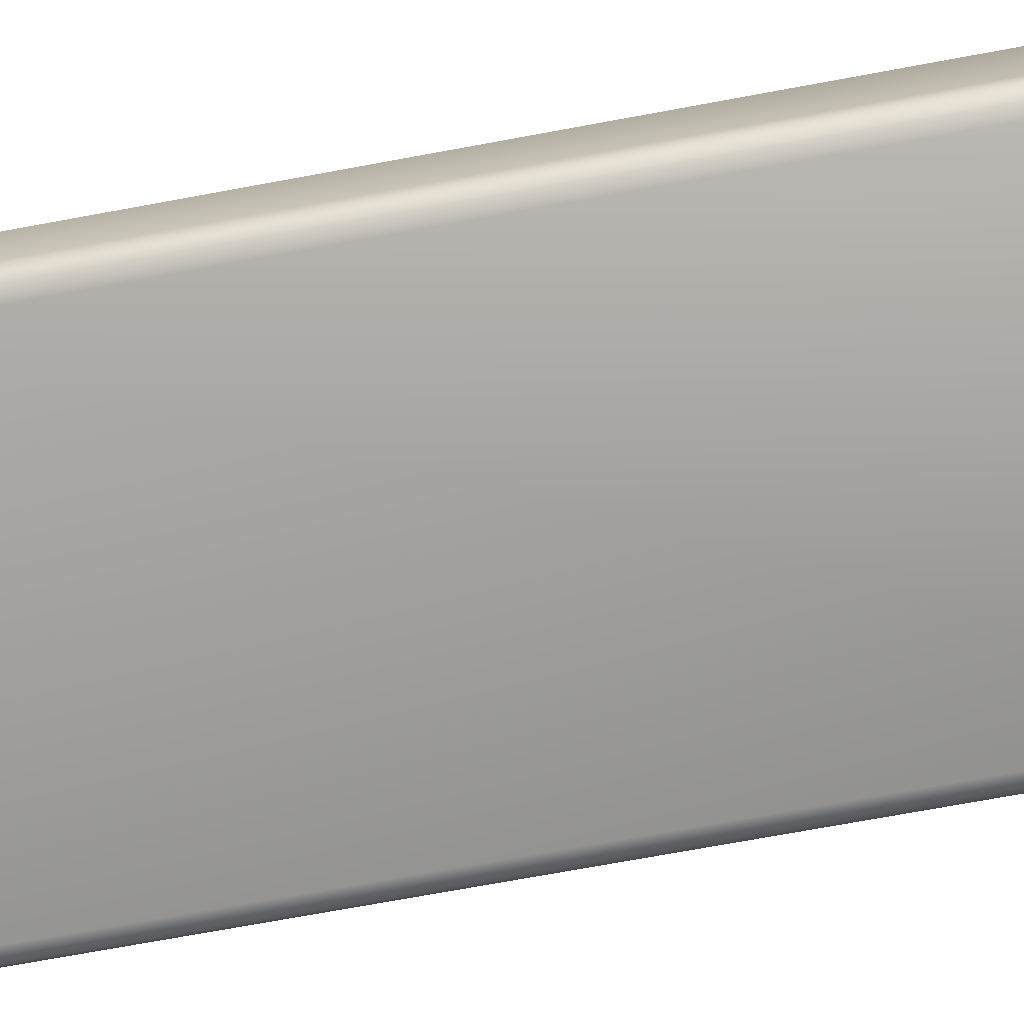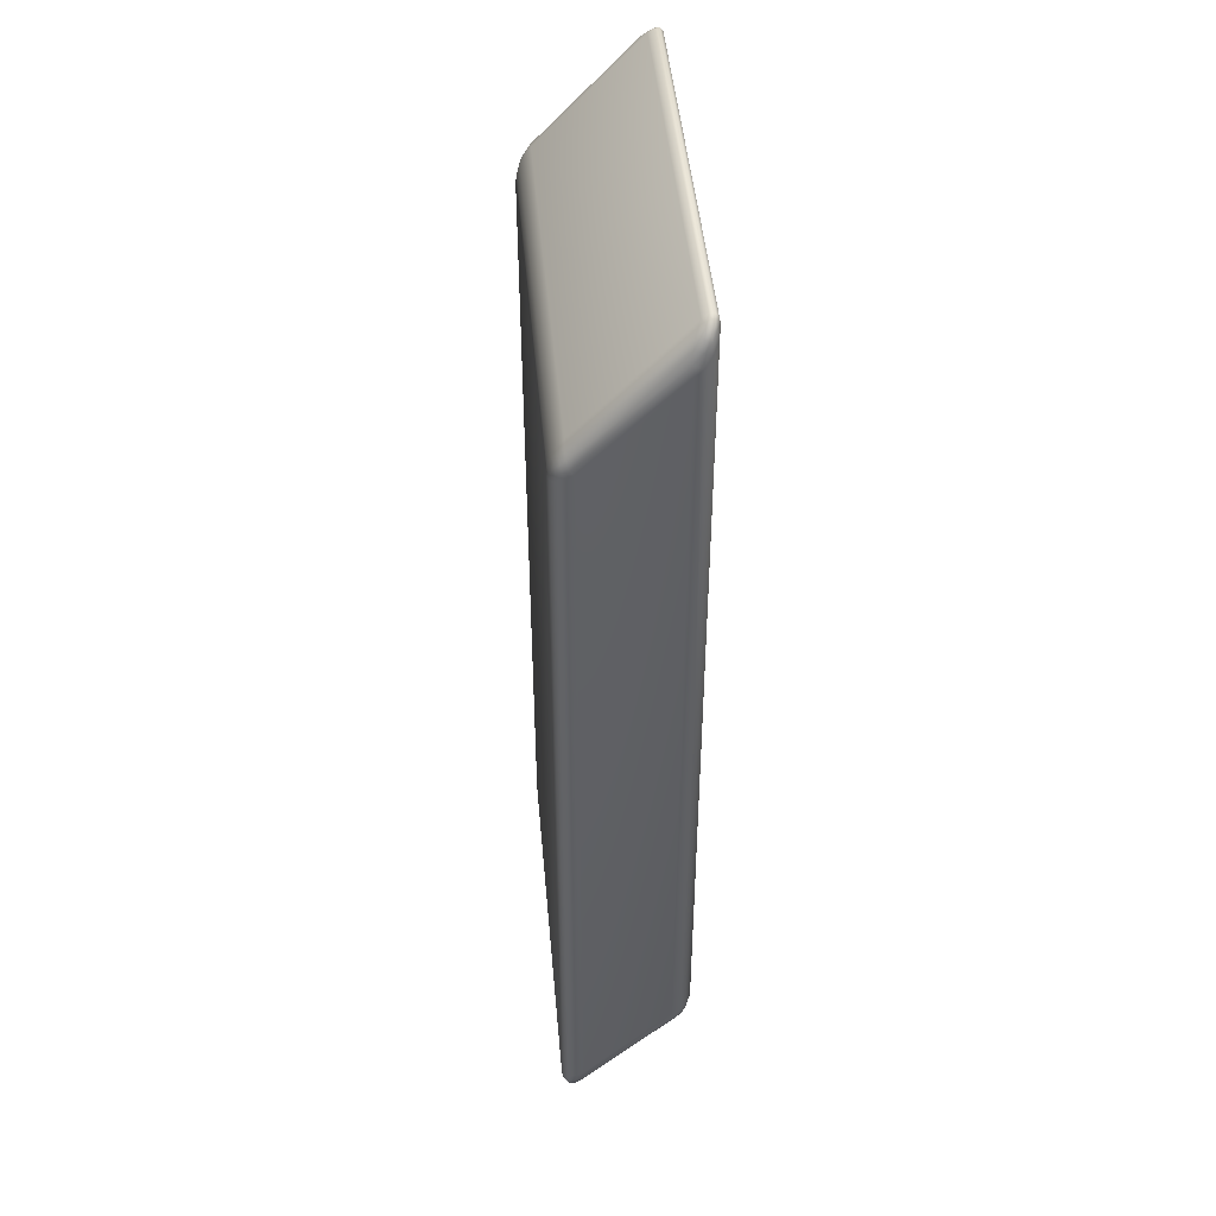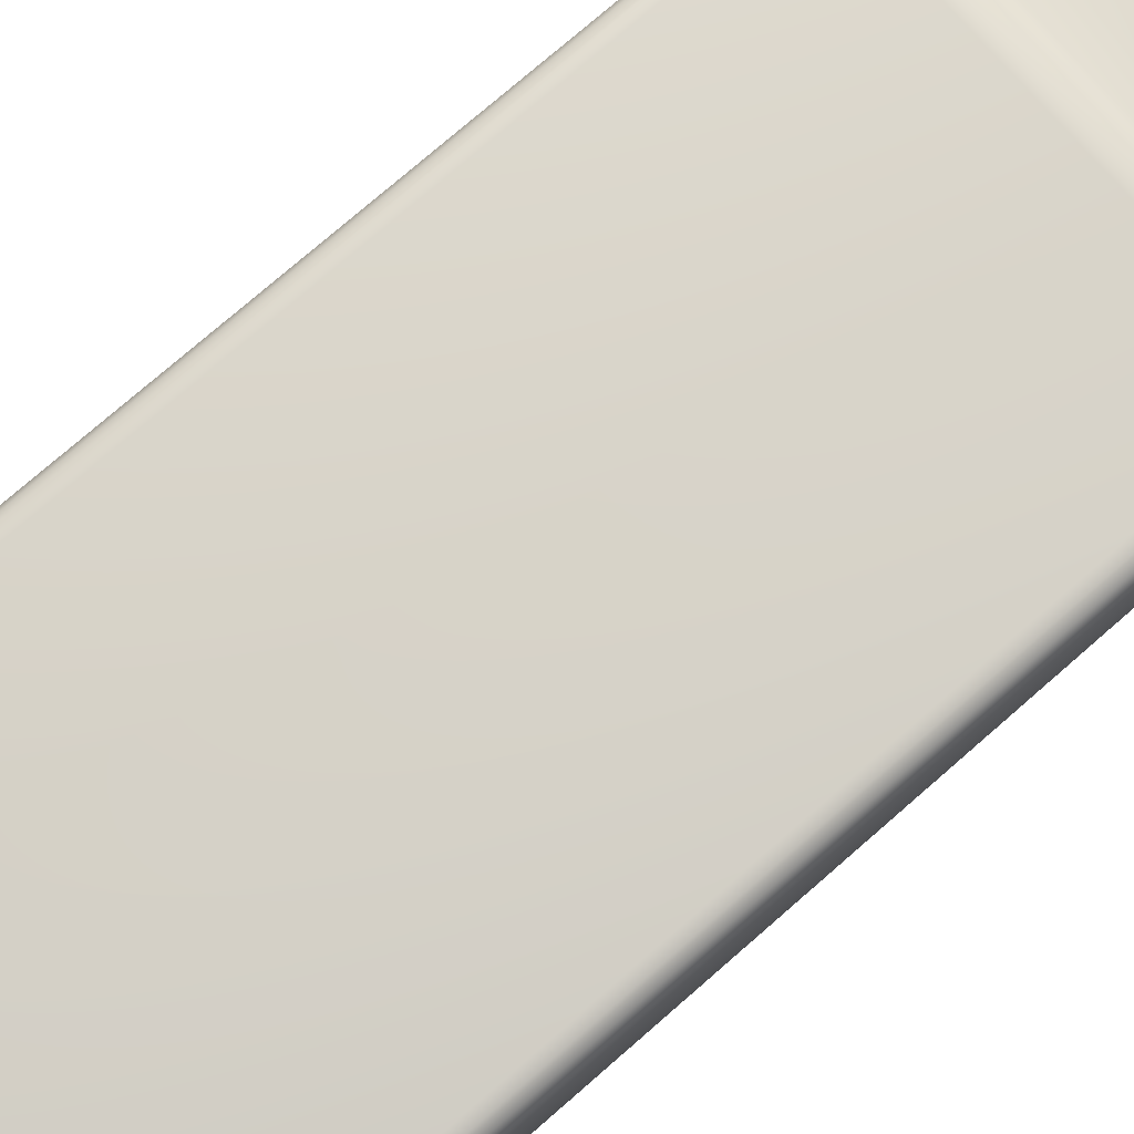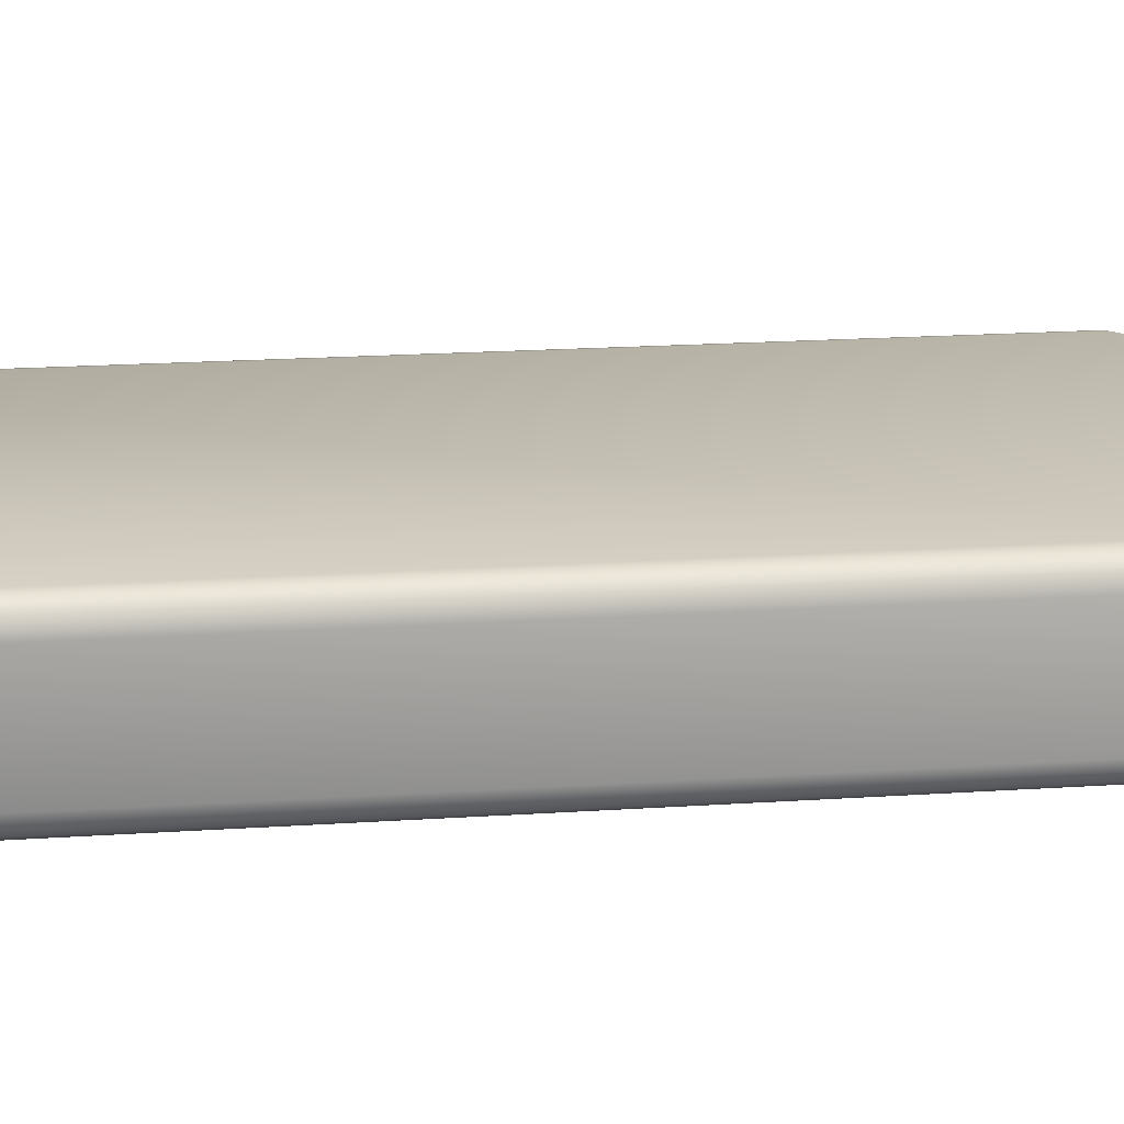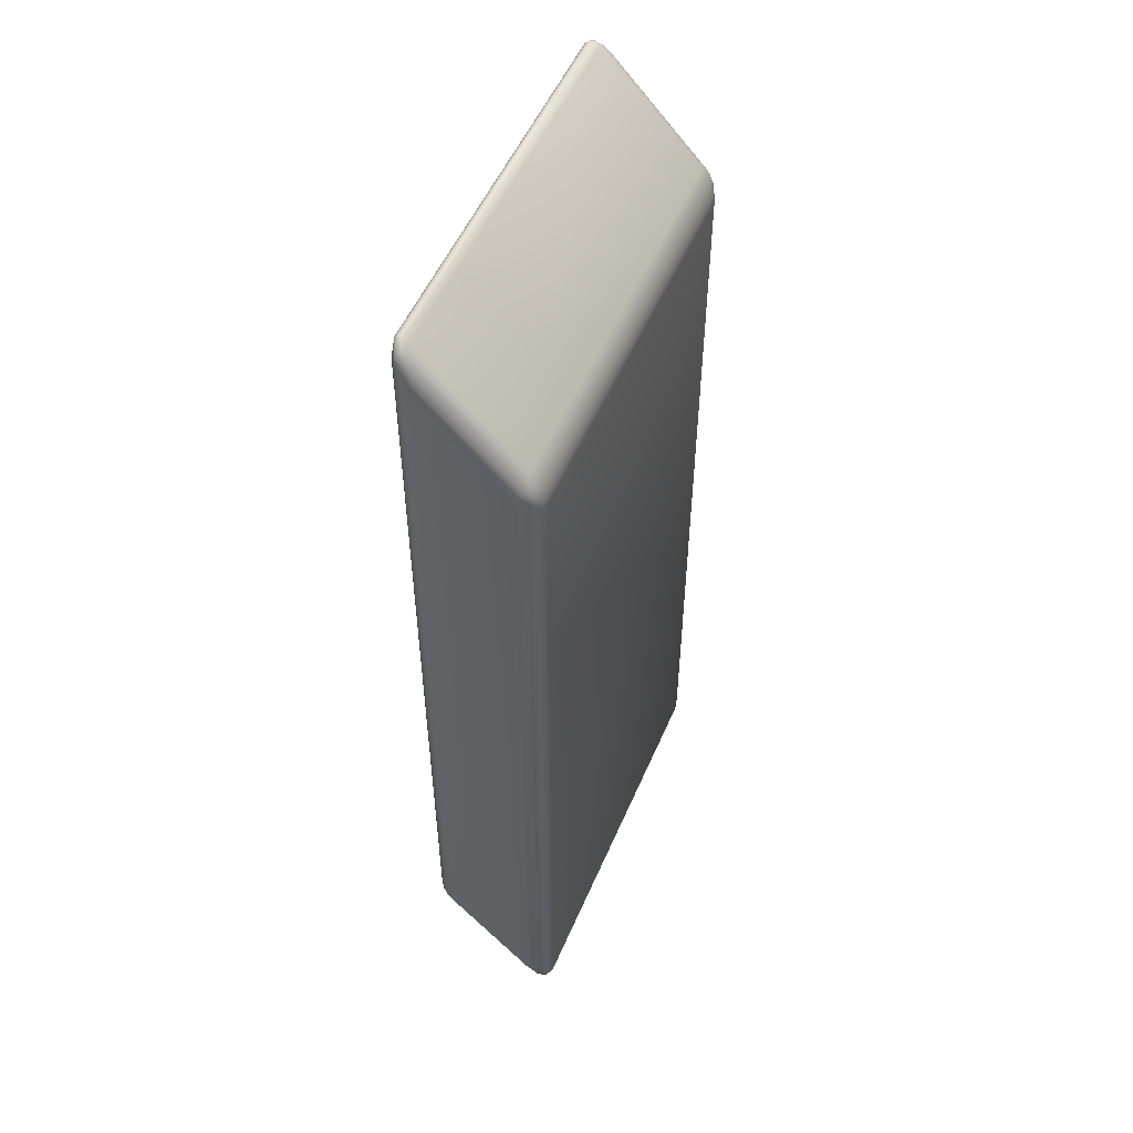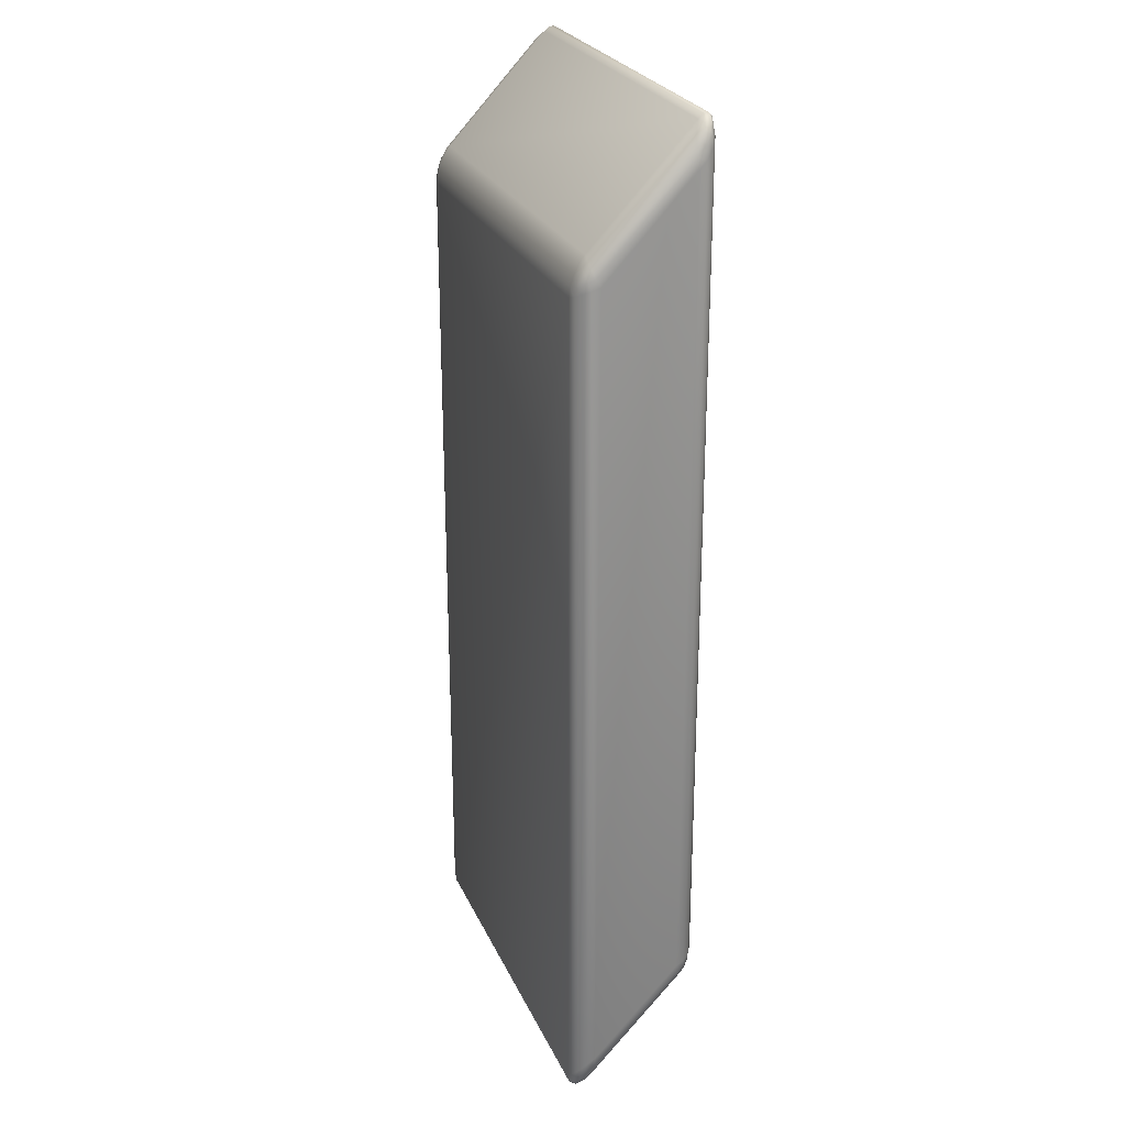
<metadata>
{"format":"obj","ext":"obj","renderer":"f3d","projection":"perspective","resolution":1024,"background":"white","views":[{"elev":-73.2,"azim":-79.6,"up":"+Y"},{"elev":45.9,"azim":-95.1,"up":"+Z"},{"elev":76.3,"azim":-131.0,"up":"+Y"},{"elev":18.8,"azim":-97.4,"up":"+Y"},{"elev":52.8,"azim":113.0,"up":"+Z"},{"elev":25.8,"azim":-110.1,"up":"+Z"}]}
</metadata>
<code>
o Cube
v 0.375 0.0767 0.6775
v 0.3375 0.1142 0.6548
v 0.3375 0.08852 0.7196
v 0.3721 0.09105 0.6723
v 0.364 0.1032 0.6661
v 0.3721 0.0836 0.6911
v 0.368 0.09435 0.6844
v 0.3624 0.1033 0.6785
v 0.3591 0.1019 0.6875
v 0.3375 0.1122 0.6712
v 0.3375 0.1067 0.6893
v 0.3519 0.1113 0.66
v 0.3513 0.1083 0.6749
v 0.351 0.1049 0.6886
v 0.3519 0.09 0.7139
v 0.364 0.08827 0.7039
v 0.3375 0.09835 0.7063
v 0.3513 0.09796 0.701
v 0.3624 0.0968 0.6949
v 0.3375 -0.1142 0.8979
v 0.375 -0.0767 0.8407
v 0.3375 -0.08852 0.9081
v 0.3519 -0.1113 0.8848
v 0.364 -0.1032 0.8693
v 0.3375 -0.1122 0.9102
v 0.3513 -0.1083 0.8999
v 0.3624 -0.1024 0.8891
v 0.3591 -0.0996 0.8985
v 0.3721 -0.07522 0.8601
v 0.364 -0.07695 0.8797
v 0.3721 -0.09105 0.8538
v 0.368 -0.09057 0.8758
v 0.3624 -0.09114 0.8936
v 0.3375 -0.09835 0.9157
v 0.3375 -0.1067 0.9164
v 0.3519 -0.08162 0.8965
v 0.3513 -0.09419 0.9055
v 0.351 -0.1039 0.9094
v -0.3375 0.08852 0.7196
v -0.3375 0.1142 0.6548
v -0.375 0.0767 0.6775
v -0.3375 0.09835 0.7063
v -0.3375 0.1067 0.6893
v -0.3519 0.09 0.7139
v -0.3513 0.09796 0.701
v -0.351 0.1049 0.6886
v -0.3591 0.1019 0.6875
v -0.3519 0.1113 0.66
v -0.364 0.1032 0.6661
v -0.3375 0.1122 0.6712
v -0.3513 0.1083 0.6749
v -0.3624 0.1033 0.6785
v -0.3721 0.0836 0.6911
v -0.364 0.08827 0.7039
v -0.3721 0.09105 0.6723
v -0.368 0.09435 0.6844
v -0.3624 0.0968 0.6949
v -0.3375 -0.08852 0.9081
v -0.375 -0.0767 0.8407
v -0.3375 -0.1142 0.8979
v -0.3519 -0.08162 0.8965
v -0.364 -0.07695 0.8797
v -0.3375 -0.09835 0.9157
v -0.3513 -0.09419 0.9055
v -0.3624 -0.09114 0.8936
v -0.3591 -0.0996 0.8985
v -0.3721 -0.09105 0.8538
v -0.364 -0.1032 0.8693
v -0.3721 -0.07522 0.8601
v -0.368 -0.09058 0.8758
v -0.3624 -0.1024 0.8891
v -0.3375 -0.1122 0.9102
v -0.3375 -0.1067 0.9164
v -0.3519 -0.1113 0.8848
v -0.3513 -0.1083 0.8999
v -0.351 -0.1039 0.9094
v 0.375 0.0767 -0.759
v 0.3375 0.08852 -0.8264
v 0.3375 0.1142 -0.8162
v 0.3721 0.07522 -0.7784
v 0.364 0.07695 -0.798
v 0.3721 0.09105 -0.7722
v 0.368 0.09057 -0.7941
v 0.3624 0.09114 -0.8119
v 0.3591 0.0996 -0.8169
v 0.3375 0.09835 -0.834
v 0.3375 0.1067 -0.8347
v 0.3519 0.08162 -0.8149
v 0.3513 0.09419 -0.8238
v 0.351 0.1039 -0.8278
v 0.3519 0.1113 -0.8031
v 0.364 0.1032 -0.7876
v 0.3375 0.1122 -0.8285
v 0.3513 0.1083 -0.8182
v 0.3624 0.1024 -0.8075
v 0.3375 -0.08852 -0.638
v 0.375 -0.0767 -0.5958
v 0.3375 -0.1142 -0.5731
v 0.3519 -0.09 -0.6322
v 0.364 -0.08827 -0.6222
v 0.3375 -0.09835 -0.6247
v 0.3513 -0.09796 -0.6193
v 0.3624 -0.0968 -0.6132
v 0.3591 -0.1019 -0.6058
v 0.3721 -0.09105 -0.5906
v 0.364 -0.1032 -0.5845
v 0.3721 -0.0836 -0.6094
v 0.368 -0.09435 -0.6028
v 0.3624 -0.1033 -0.5968
v 0.3375 -0.1122 -0.5896
v 0.3375 -0.1067 -0.6077
v 0.3519 -0.1113 -0.5783
v 0.3513 -0.1083 -0.5932
v 0.351 -0.1049 -0.6069
v -0.3375 0.08852 -0.8264
v -0.375 0.0767 -0.759
v -0.3375 0.1142 -0.8162
v -0.3519 0.08162 -0.8149
v -0.364 0.07695 -0.798
v -0.3375 0.09835 -0.834
v -0.3513 0.09419 -0.8238
v -0.3624 0.09114 -0.8119
v -0.3591 0.0996 -0.8169
v -0.3721 0.09105 -0.7722
v -0.364 0.1032 -0.7876
v -0.3721 0.07522 -0.7784
v -0.368 0.09058 -0.7941
v -0.3624 0.1024 -0.8075
v -0.3375 0.1122 -0.8285
v -0.3375 0.1067 -0.8347
v -0.3519 0.1113 -0.8031
v -0.3513 0.1083 -0.8182
v -0.351 0.1039 -0.8278
v -0.3375 -0.1142 -0.5731
v -0.375 -0.0767 -0.5958
v -0.3375 -0.08852 -0.638
v -0.3519 -0.1113 -0.5783
v -0.364 -0.1032 -0.5845
v -0.3375 -0.1122 -0.5896
v -0.3513 -0.1083 -0.5932
v -0.3624 -0.1033 -0.5968
v -0.3591 -0.1019 -0.6058
v -0.3721 -0.0836 -0.6094
v -0.364 -0.08827 -0.6222
v -0.3721 -0.09105 -0.5906
v -0.368 -0.09435 -0.6028
v -0.3624 -0.0968 -0.6132
v -0.3375 -0.09835 -0.6247
v -0.3375 -0.1067 -0.6077
v -0.3519 -0.09 -0.6322
v -0.3513 -0.09796 -0.6193
v -0.351 -0.1049 -0.6069
f 20 134 98
f 115 96 136
f 41 135 59
f 79 40 2
f 3 58 22
f 1 7 6
f 4 8 7
f 6 19 16
f 7 9 19
f 10 12 2
f 11 13 10
f 13 5 12
f 13 9 8
f 15 17 3
f 16 18 15
f 18 11 17
f 18 9 14
f 20 26 25
f 23 27 26
f 25 38 35
f 26 28 38
f 29 31 21
f 30 32 29
f 32 24 31
f 33 27 32
f 22 37 36
f 34 38 37
f 36 33 30
f 37 28 33
f 42 44 39
f 43 45 42
f 45 54 44
f 45 47 57
f 48 50 40
f 49 51 48
f 51 43 50
f 51 47 46
f 41 56 55
f 53 57 56
f 55 52 49
f 56 47 52
f 58 64 63
f 61 65 64
f 63 76 73
f 64 66 76
f 67 69 59
f 68 70 67
f 70 62 69
f 71 65 70
f 60 75 74
f 72 76 75
f 74 71 68
f 75 66 71
f 80 82 77
f 81 83 80
f 83 92 82
f 84 95 83
f 78 89 88
f 86 90 89
f 88 84 81
f 89 85 84
f 79 94 93
f 91 95 94
f 93 90 87
f 94 85 90
f 99 101 96
f 100 102 99
f 102 111 101
f 102 104 114
f 97 108 107
f 105 109 108
f 107 103 100
f 108 104 103
f 110 112 98
f 111 113 110
f 113 106 112
f 113 104 109
f 115 121 120
f 118 122 121
f 120 133 130
f 121 123 133
f 124 126 116
f 125 127 124
f 127 119 126
f 128 122 127
f 117 132 131
f 129 133 132
f 131 128 125
f 132 123 128
f 137 139 134
f 138 140 137
f 140 149 139
f 140 142 152
f 135 146 145
f 143 147 146
f 145 141 138
f 146 142 141
f 148 150 136
f 149 151 148
f 151 144 150
f 151 142 147
f 134 110 98
f 139 111 110
f 149 101 111
f 148 96 101
f 98 23 20
f 112 24 23
f 106 31 24
f 105 21 31
f 3 36 15
f 15 30 16
f 16 29 6
f 6 21 1
f 116 143 135
f 126 144 143
f 119 150 144
f 118 136 150
f 59 53 41
f 69 54 53
f 62 44 54
f 61 39 44
f 77 107 80
f 80 100 81
f 81 99 88
f 88 96 78
f 40 131 48
f 48 125 49
f 49 124 55
f 55 116 41
f 40 10 2
f 50 11 10
f 43 17 11
f 42 3 17
f 134 74 137
f 137 68 138
f 138 67 145
f 145 59 135
f 79 129 117
f 93 130 129
f 87 120 130
f 86 115 120
f 2 91 79
f 12 92 91
f 5 82 92
f 4 77 82
f 20 72 60
f 25 73 72
f 35 63 73
f 34 58 63
f 97 1 21
f 20 60 134
f 115 78 96
f 41 116 135
f 79 117 40
f 3 39 58
f 1 4 7
f 4 5 8
f 6 7 19
f 7 8 9
f 10 13 12
f 11 14 13
f 13 8 5
f 13 14 9
f 15 18 17
f 16 19 18
f 18 14 11
f 18 19 9
f 20 23 26
f 23 24 27
f 25 26 38
f 26 27 28
f 29 32 31
f 30 33 32
f 32 27 24
f 33 28 27
f 22 34 37
f 34 35 38
f 36 37 33
f 37 38 28
f 42 45 44
f 43 46 45
f 45 57 54
f 45 46 47
f 48 51 50
f 49 52 51
f 51 46 43
f 51 52 47
f 41 53 56
f 53 54 57
f 55 56 52
f 56 57 47
f 58 61 64
f 61 62 65
f 63 64 76
f 64 65 66
f 67 70 69
f 68 71 70
f 70 65 62
f 71 66 65
f 60 72 75
f 72 73 76
f 74 75 71
f 75 76 66
f 80 83 82
f 81 84 83
f 83 95 92
f 84 85 95
f 78 86 89
f 86 87 90
f 88 89 84
f 89 90 85
f 79 91 94
f 91 92 95
f 93 94 90
f 94 95 85
f 99 102 101
f 100 103 102
f 102 114 111
f 102 103 104
f 97 105 108
f 105 106 109
f 107 108 103
f 108 109 104
f 110 113 112
f 111 114 113
f 113 109 106
f 113 114 104
f 115 118 121
f 118 119 122
f 120 121 133
f 121 122 123
f 124 127 126
f 125 128 127
f 127 122 119
f 128 123 122
f 117 129 132
f 129 130 133
f 131 132 128
f 132 133 123
f 137 140 139
f 138 141 140
f 140 152 149
f 140 141 142
f 135 143 146
f 143 144 147
f 145 146 141
f 146 147 142
f 148 151 150
f 149 152 151
f 151 147 144
f 151 152 142
f 134 139 110
f 139 149 111
f 149 148 101
f 148 136 96
f 98 112 23
f 112 106 24
f 106 105 31
f 105 97 21
f 3 22 36
f 15 36 30
f 16 30 29
f 6 29 21
f 116 126 143
f 126 119 144
f 119 118 150
f 118 115 136
f 59 69 53
f 69 62 54
f 62 61 44
f 61 58 39
f 77 97 107
f 80 107 100
f 81 100 99
f 88 99 96
f 40 117 131
f 48 131 125
f 49 125 124
f 55 124 116
f 40 50 10
f 50 43 11
f 43 42 17
f 42 39 3
f 134 60 74
f 137 74 68
f 138 68 67
f 145 67 59
f 79 93 129
f 93 87 130
f 87 86 120
f 86 78 115
f 2 12 91
f 12 5 92
f 5 4 82
f 4 1 77
f 20 25 72
f 25 35 73
f 35 34 63
f 34 22 58
f 97 77 1

</code>
